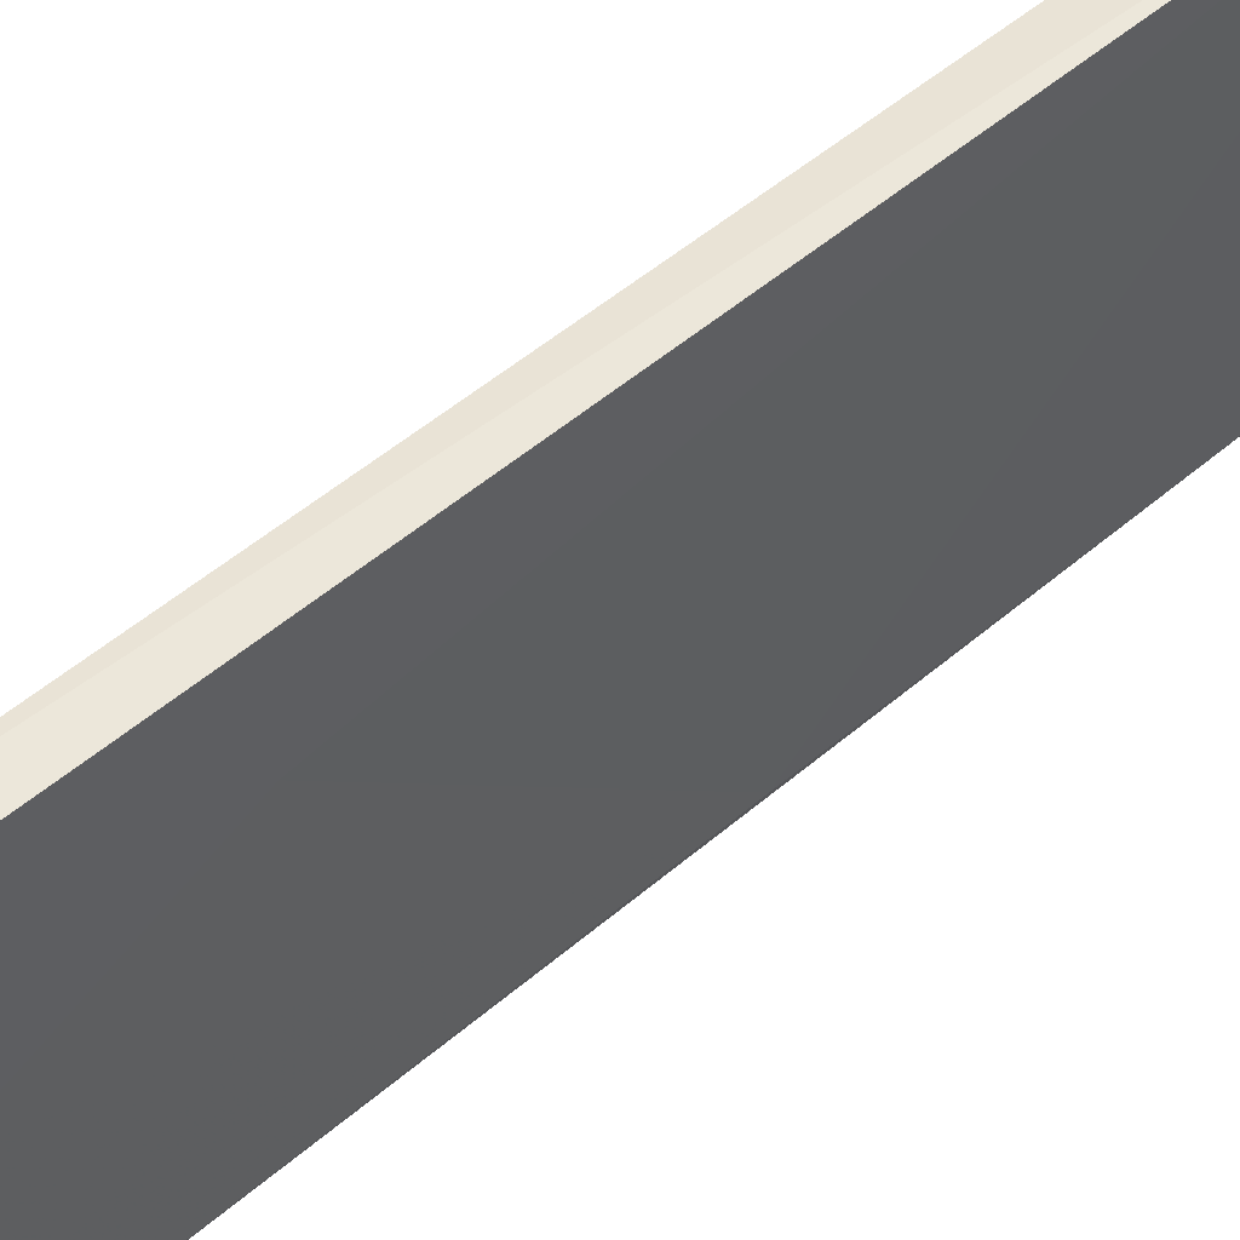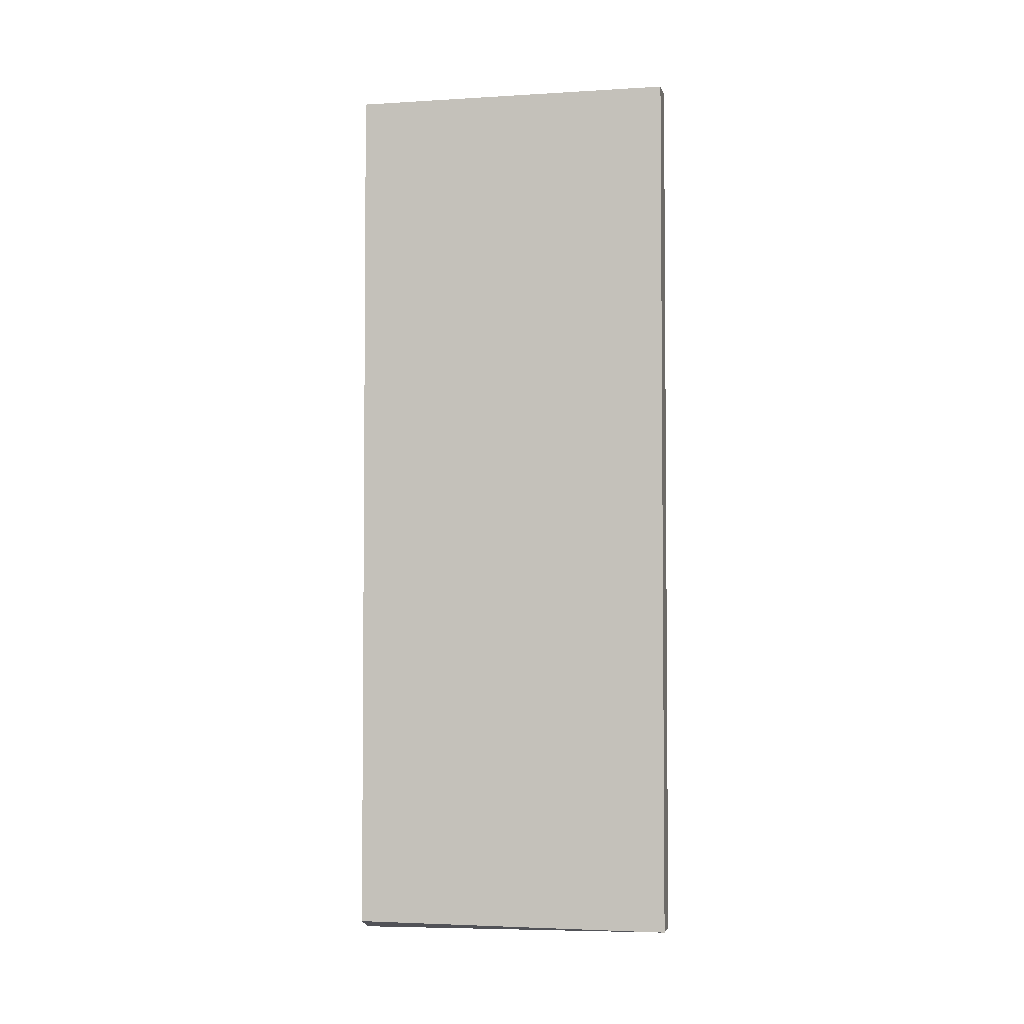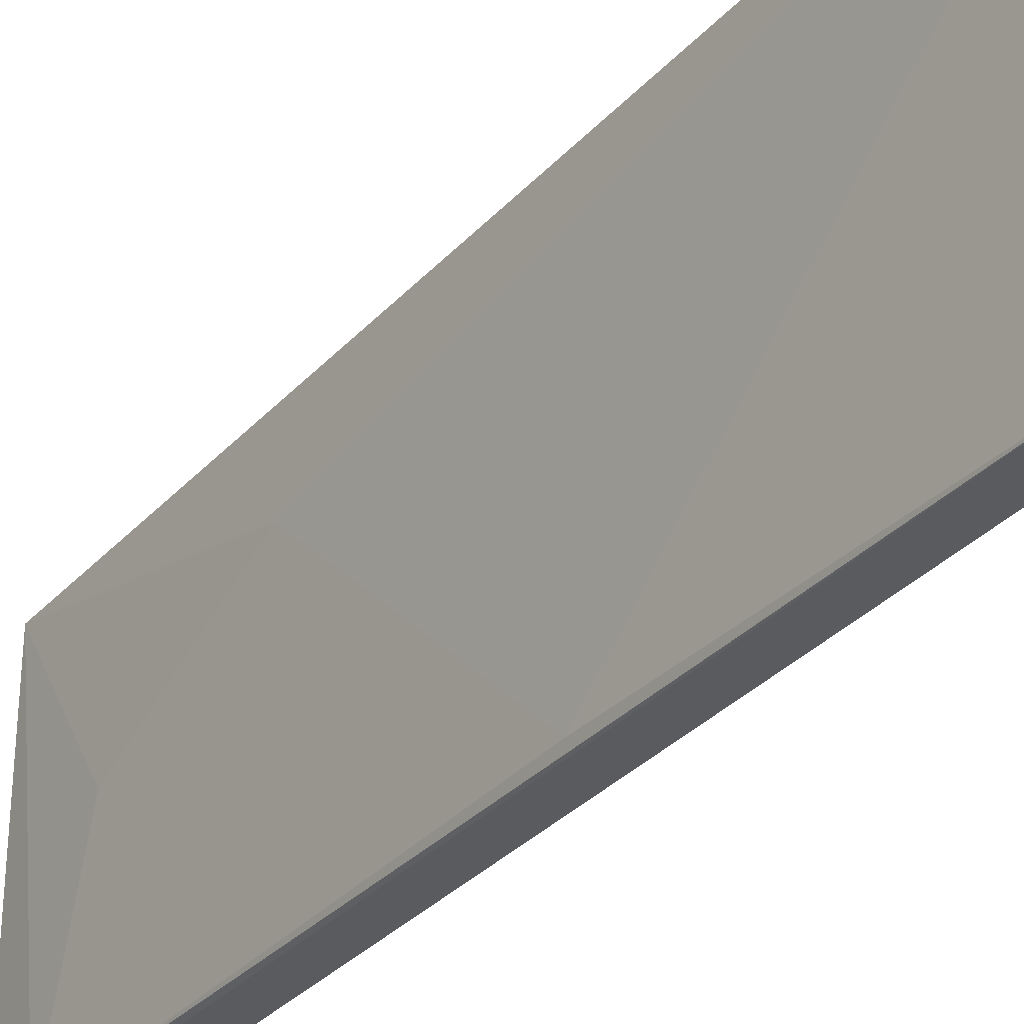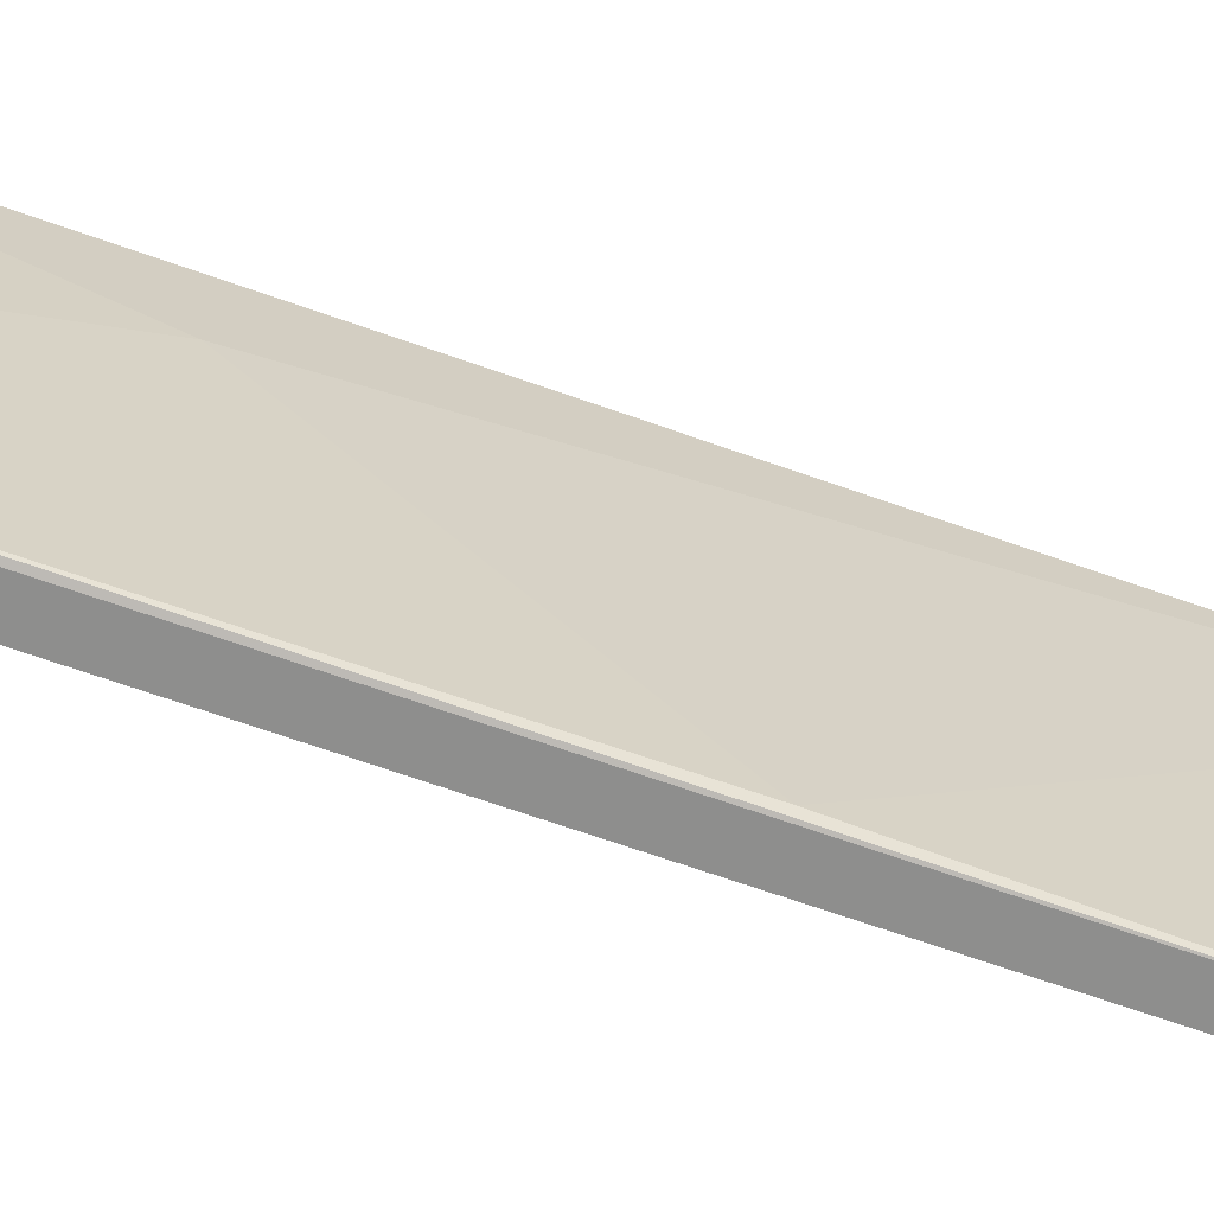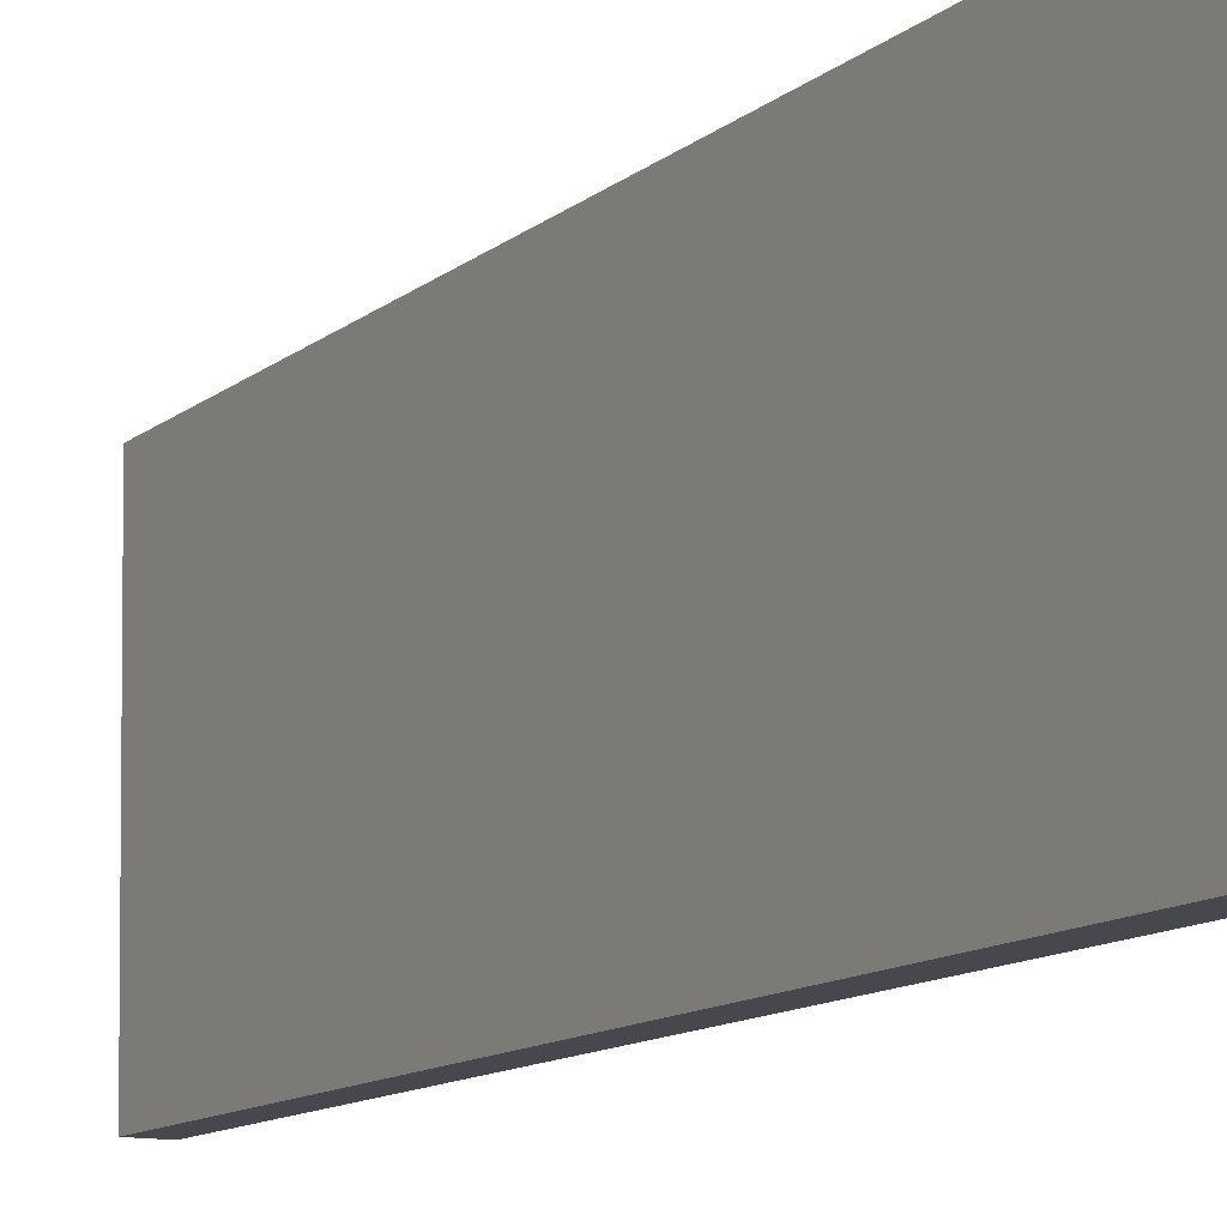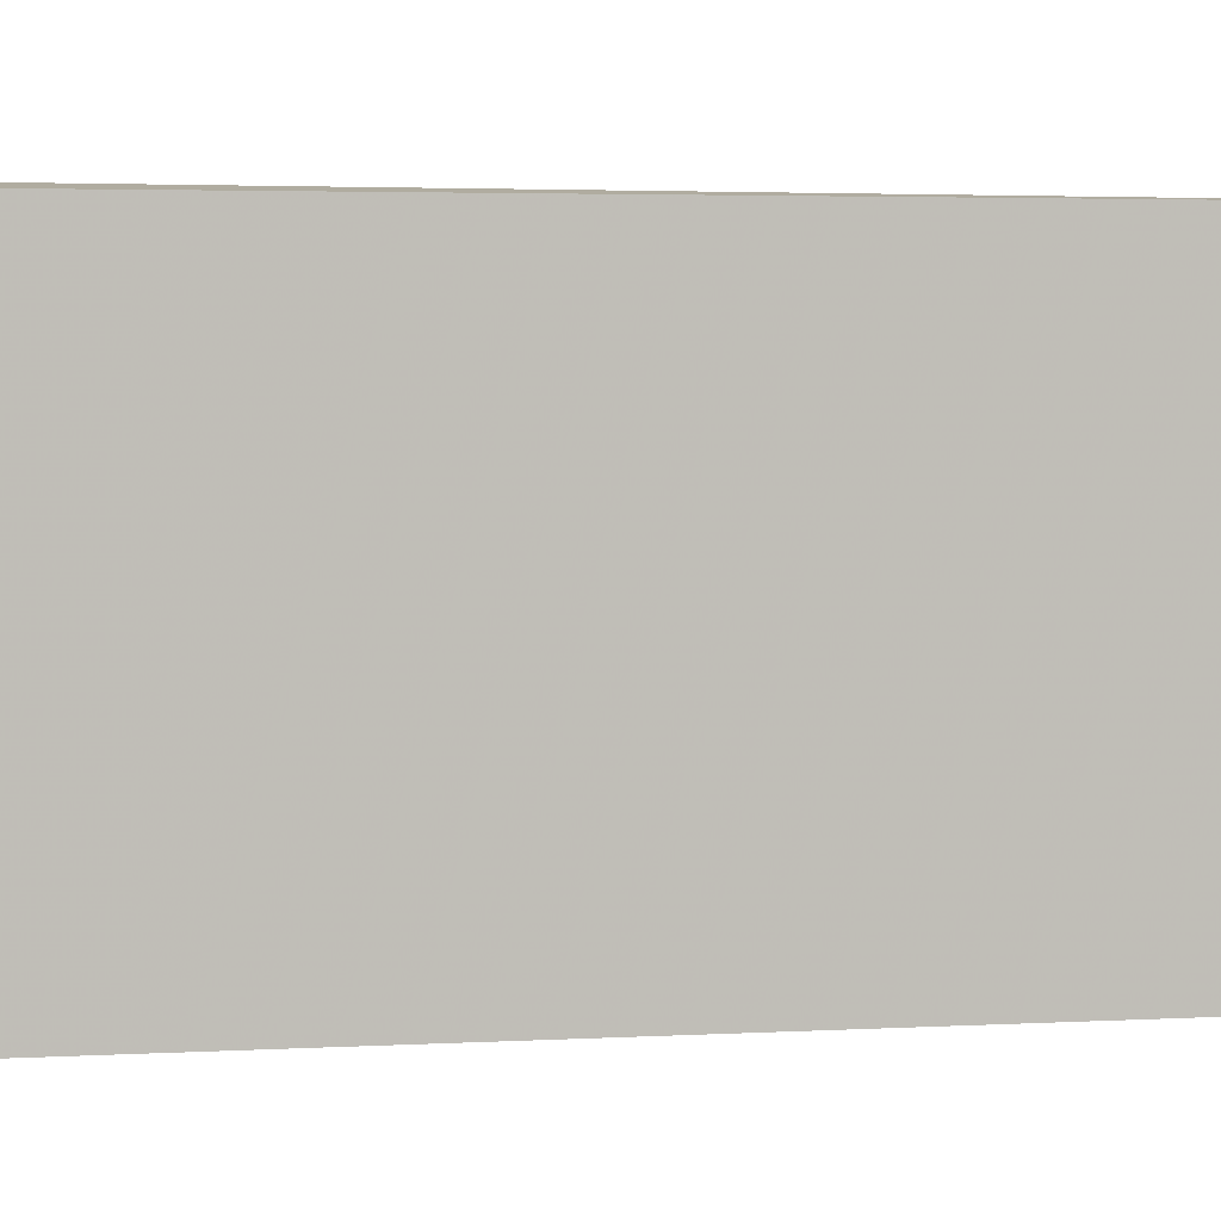
<metadata>
{"format":"obj","ext":"obj","renderer":"f3d","projection":"perspective","resolution":1024,"background":"white","views":[{"elev":52.7,"azim":47.7,"up":"+Y"},{"elev":-3.2,"azim":-77.5,"up":"+Z"},{"elev":-33.3,"azim":144.6,"up":"+Y"},{"elev":-64.8,"azim":70.0,"up":"+Y"},{"elev":-11.9,"azim":-29.1,"up":"+Y"},{"elev":2.8,"azim":-103.9,"up":"+Y"}]}
</metadata>
<code>
v 0.8165 -0.1713 0.4347
v 0.816 -0.1492 0.3246
v 0.8165 -0.1938 0.3778
v 0.8165 -0.1604 0.4118
v 0.8166 -0.1946 0.4413
v 0.8119 -0.1948 0.3262
v 0.8119 -0.1948 0.4492
v 0.8159 -0.1498 0.4492
v 0.8159 -0.1948 0.3262
v 0.8159 -0.1948 0.4492
v 0.8112 -0.1498 0.3262
v 0.8112 -0.1498 0.4492
f 5 3 1
f 6 9 7
f 6 7 11
f 11 7 12
f 11 12 2
f 9 6 2
f 6 11 2
f 12 7 8
f 2 12 8
f 4 2 8
f 2 4 3
f 9 2 3
f 5 9 3
f 7 9 10
f 9 5 10
f 8 7 10
f 5 8 10
f 4 8 1
f 8 5 1
f 3 4 1

</code>
